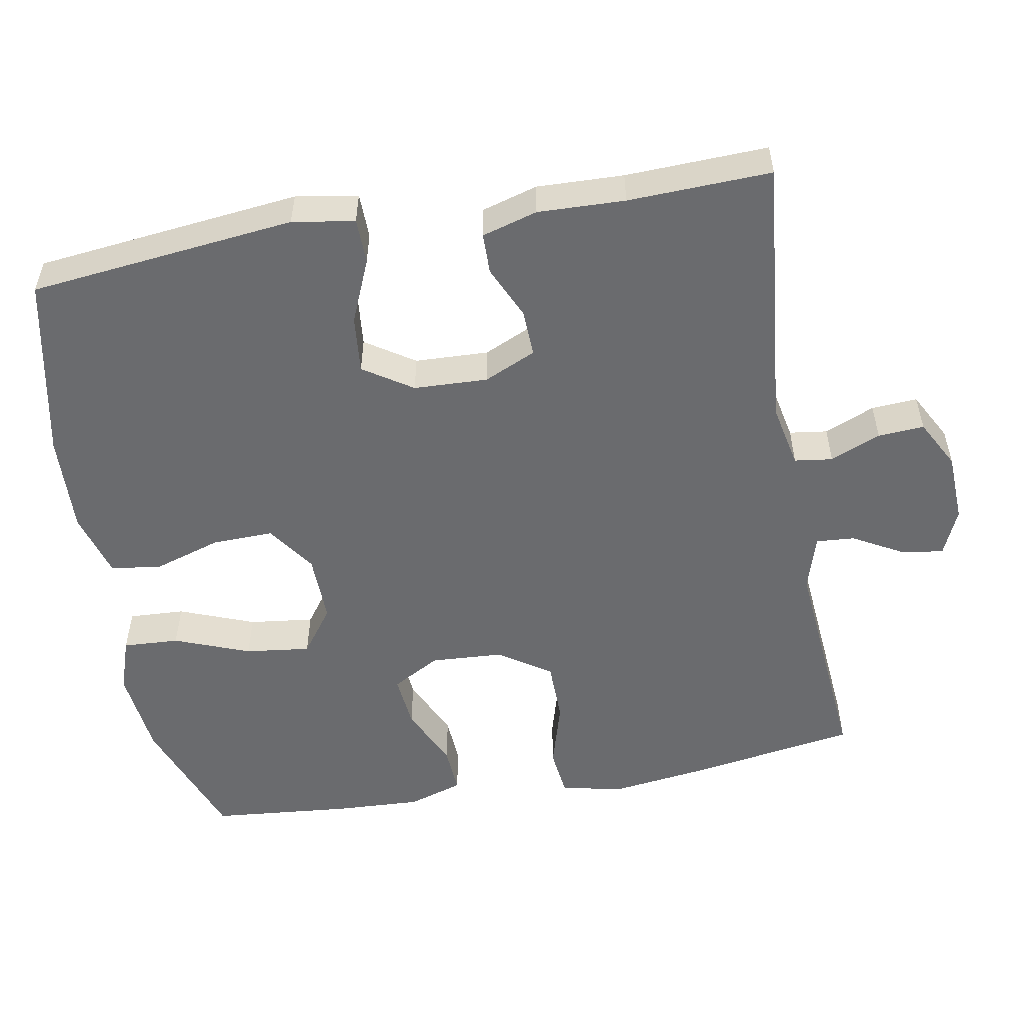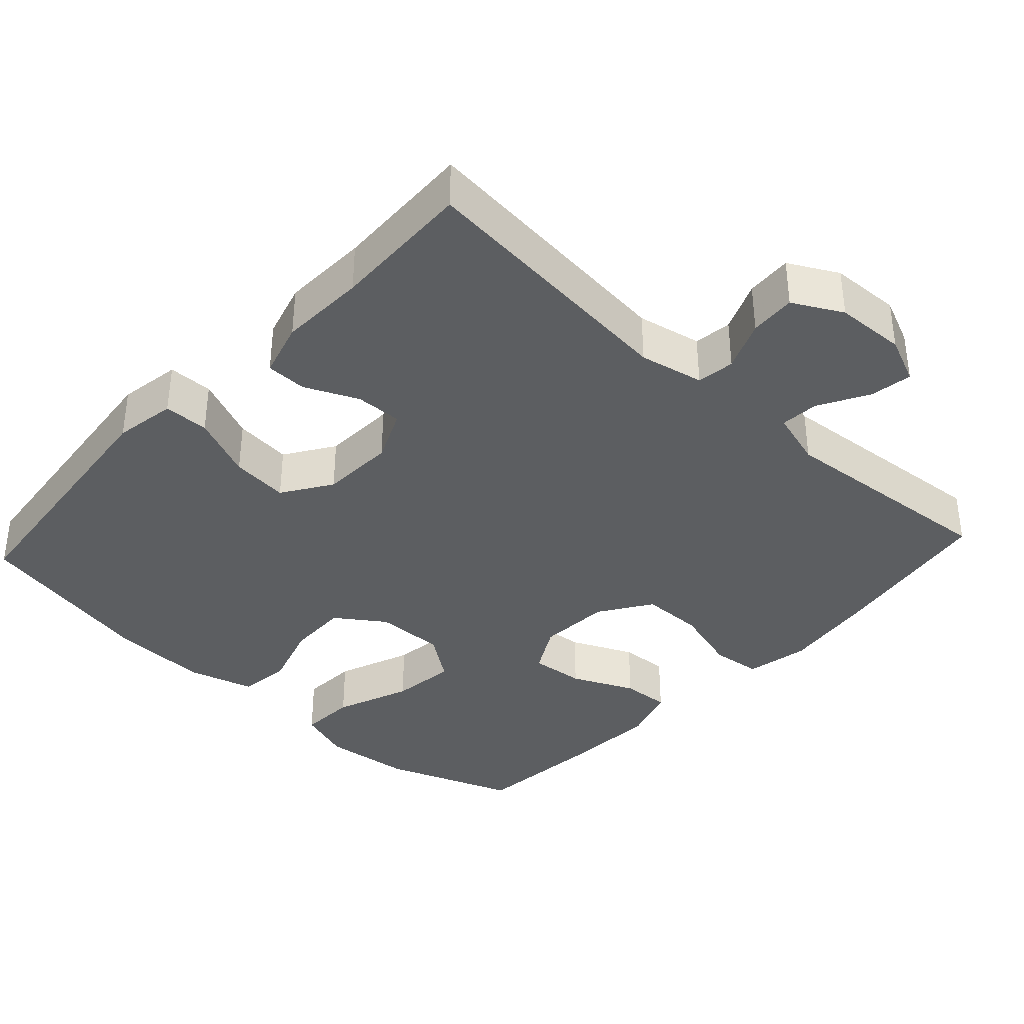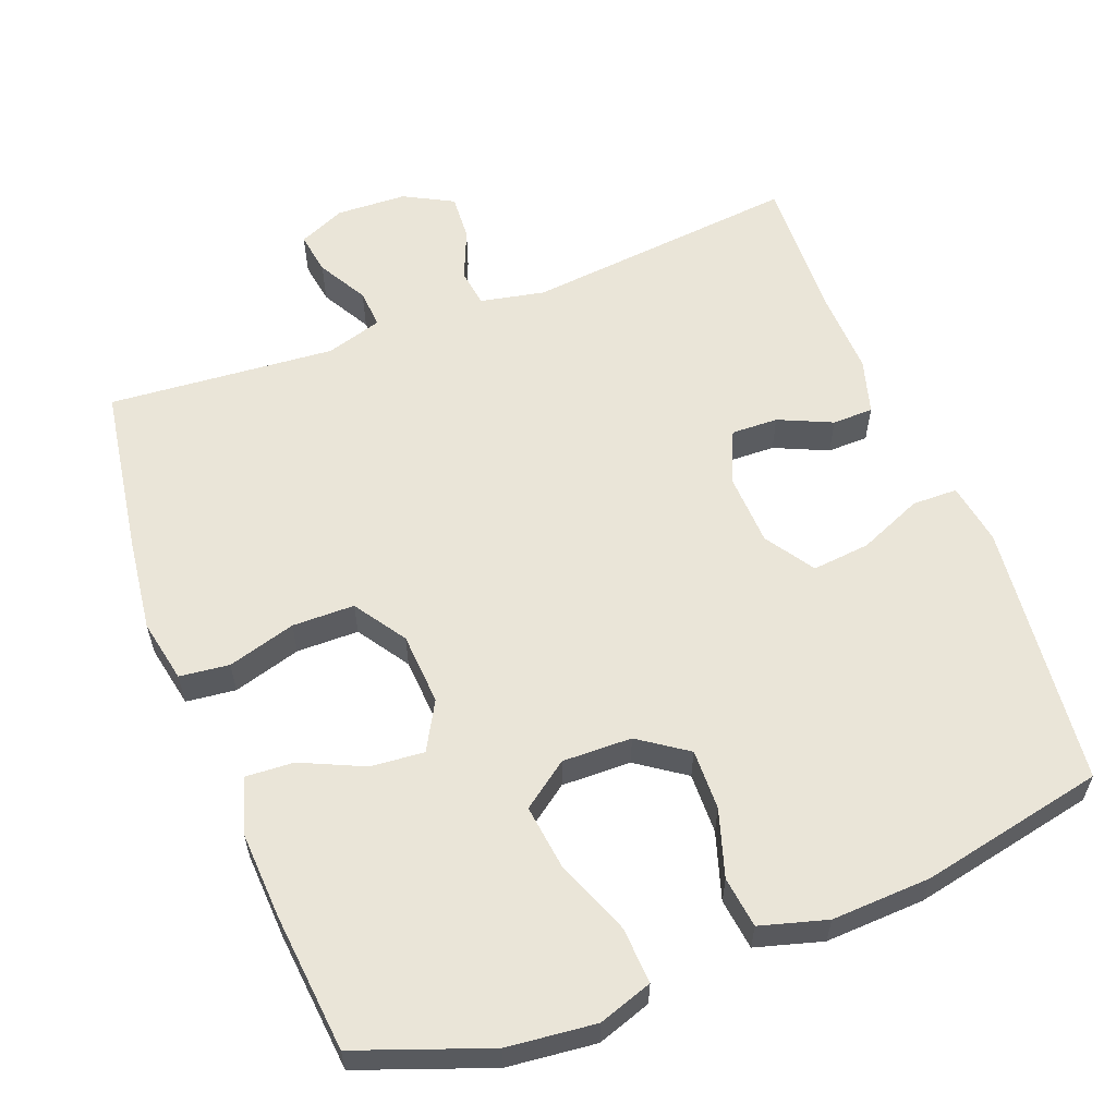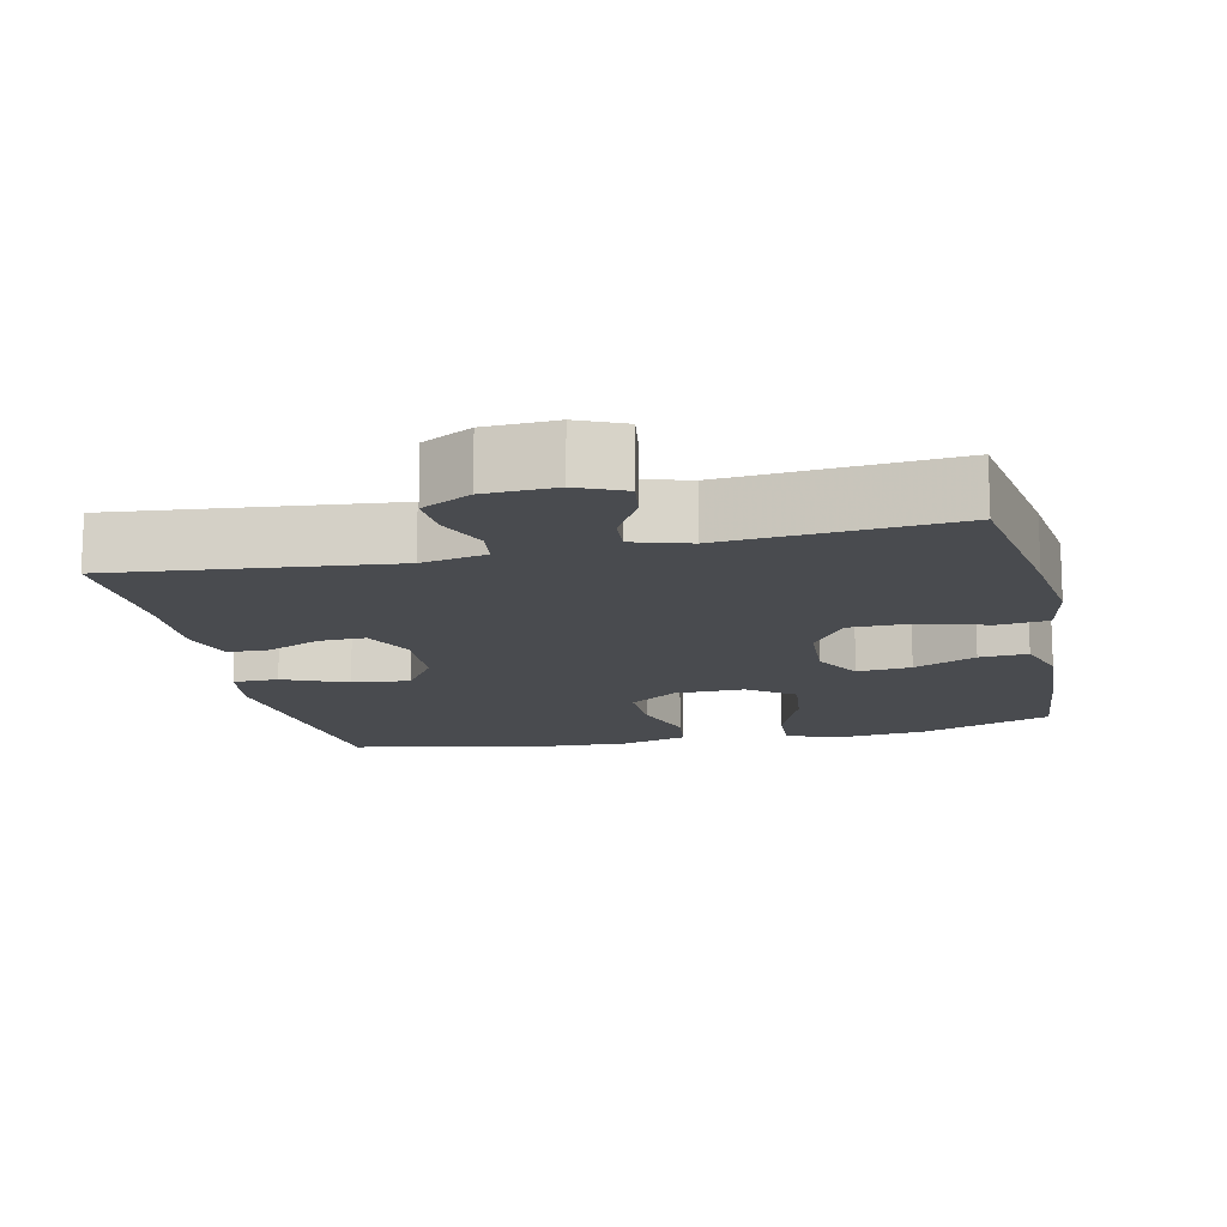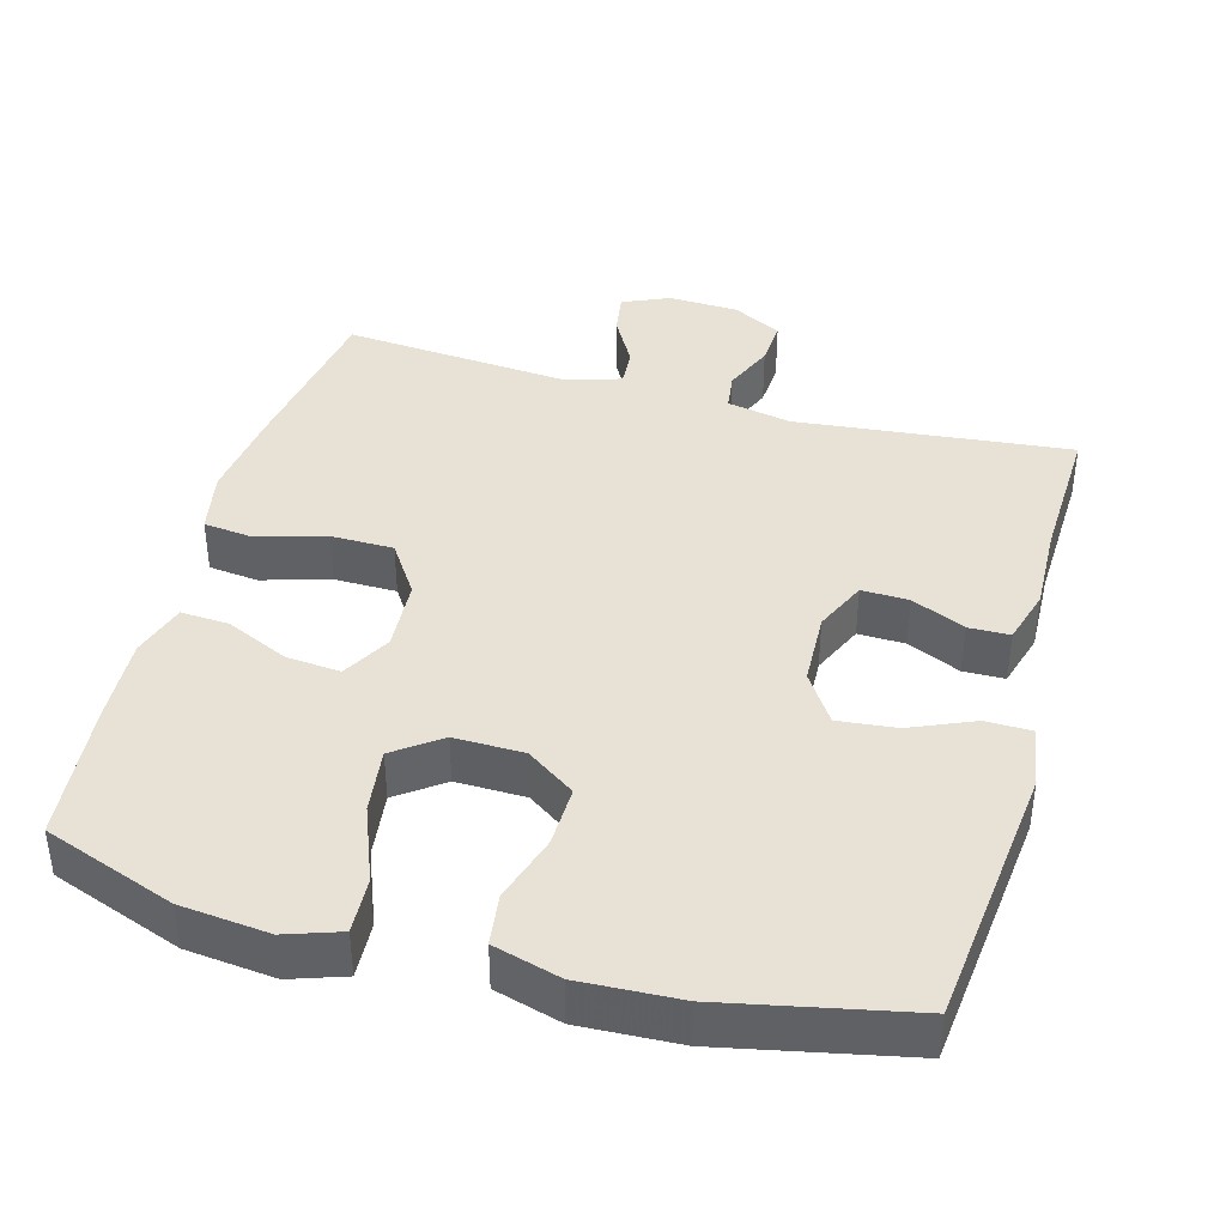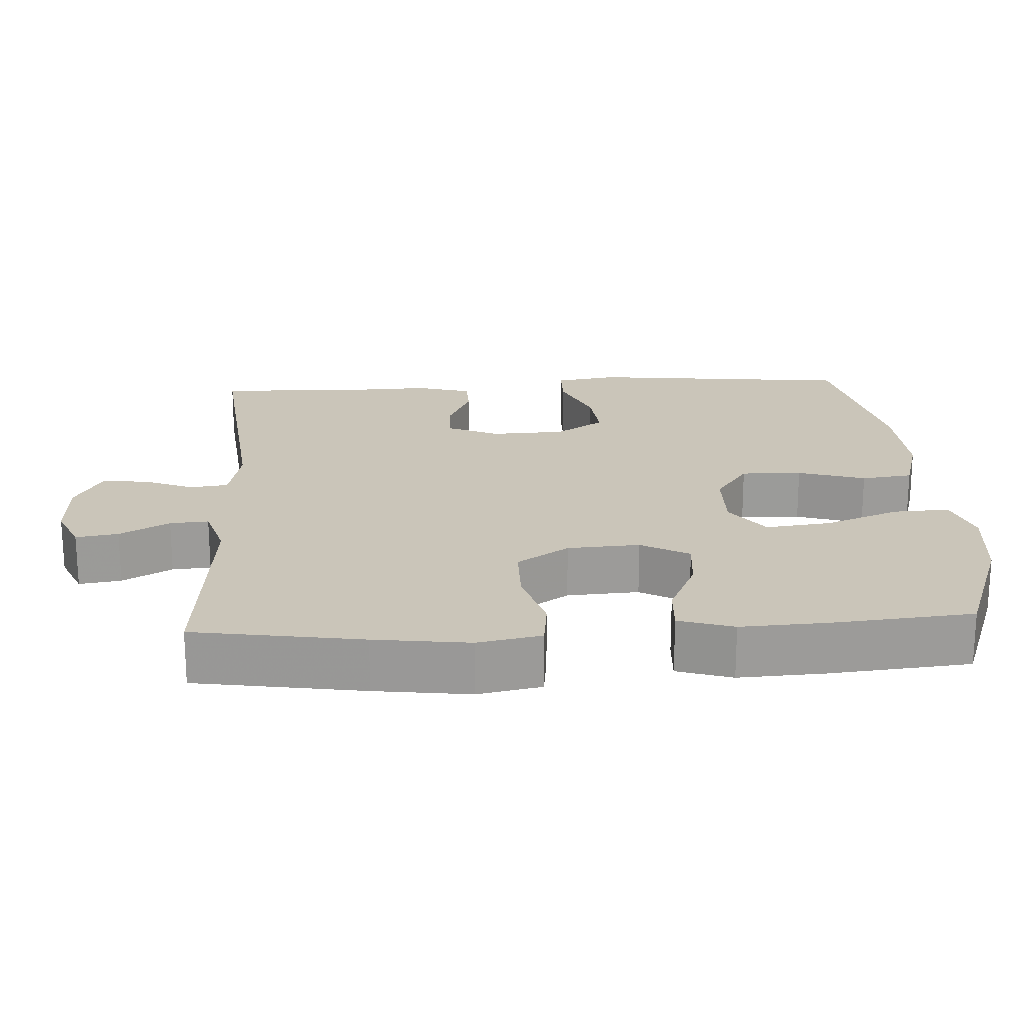
<metadata>
{"format":"obj","ext":"obj","renderer":"f3d","projection":"perspective","resolution":1024,"background":"white","views":[{"elev":-53.4,"azim":-79.8,"up":"+Y"},{"elev":-37.3,"azim":-42.7,"up":"+Y"},{"elev":59.0,"azim":158.9,"up":"+Y"},{"elev":-14.2,"azim":12.4,"up":"+Y"},{"elev":40.2,"azim":-164.6,"up":"+Y"},{"elev":20.6,"azim":86.7,"up":"+Y"}]}
</metadata>
<code>
v 0.5 0.07 0.5
v 0.537 0.07 0.27
v 0.554 0.07 0.14
v 0.537 0.07 0.053
v 0.469 0.07 0.045
v 0.376 0.07 0.072
v 0.291 0.07 0.071
v 0.244 0.07 0
v 0.238 0.07 -0.099
v 0.275 0.07 -0.165
v 0.349 0.07 -0.158
v 0.434 0.07 -0.119
v 0.5 0.07 -0.115
v 0.524 0.07 -0.19
v 0.518 0.07 -0.309
v 0.5 0.07 -0.5
v 0.321 0.07 -0.566
v 0.2 0.07 -0.579
v 0.126 0.07 -0.554
v 0.13 0.07 -0.477
v 0.17 0.07 -0.374
v 0.181 0.07 -0.285
v 0.118 0.07 -0.239
v 0.023 0.07 -0.241
v -0.043 0.07 -0.287
v -0.041 0.07 -0.37
v -0.012 0.07 -0.462
v -0.021 0.07 -0.532
v -0.112 0.07 -0.558
v -0.248 0.07 -0.552
v -0.5 0.07 -0.5
v -0.54 0.07 -0.136
v -0.526 0.07 -0.051
v -0.464 0.07 -0.05
v -0.377 0.07 -0.087
v -0.298 0.07 -0.095
v -0.254 0.07 -0.028
v -0.25 0.07 0.073
v -0.282 0.07 0.144
v -0.346 0.07 0.142
v -0.419 0.07 0.109
v -0.475 0.07 0.11
v -0.497 0.07 0.186
v -0.493 0.07 0.305
v -0.5 0.07 0.5
v -0.125 0.07 0.462
v -0.037 0.07 0.48
v -0.03 0.07 0.532
v -0.059 0.07 0.601
v -0.063 0.07 0.664
v 0.004 0.07 0.7
v 0.1 0.07 0.704
v 0.164 0.07 0.676
v 0.155 0.07 0.618
v 0.117 0.07 0.55
v 0.113 0.07 0.497
v 0.19 0.07 0.474
v 0.5 0 0.5
v 0.537 0 0.27
v 0.554 0 0.14
v 0.537 0 0.053
v 0.469 0 0.045
v 0.376 0 0.072
v 0.291 0 0.071
v 0.244 0 0
v 0.238 0 -0.099
v 0.275 0 -0.165
v 0.349 0 -0.158
v 0.434 0 -0.119
v 0.5 0 -0.115
v 0.524 0 -0.19
v 0.518 0 -0.309
v 0.5 0 -0.5
v 0.321 0 -0.566
v 0.2 0 -0.579
v 0.126 0 -0.554
v 0.13 0 -0.477
v 0.17 0 -0.374
v 0.181 0 -0.285
v 0.118 0 -0.239
v 0.023 0 -0.241
v -0.043 0 -0.287
v -0.041 0 -0.37
v -0.012 0 -0.462
v -0.021 0 -0.532
v -0.112 0 -0.558
v -0.248 0 -0.552
v -0.5 0 -0.5
v -0.54 0 -0.136
v -0.526 0 -0.051
v -0.464 0 -0.05
v -0.377 0 -0.087
v -0.298 0 -0.095
v -0.254 0 -0.028
v -0.25 0 0.073
v -0.282 0 0.144
v -0.346 0 0.142
v -0.419 0 0.109
v -0.475 0 0.11
v -0.497 0 0.186
v -0.493 0 0.305
v -0.5 0 0.5
v -0.125 0 0.462
v -0.037 0 0.48
v -0.03 0 0.532
v -0.059 0 0.601
v -0.063 0 0.664
v 0.004 0 0.7
v 0.1 0 0.704
v 0.164 0 0.676
v 0.155 0 0.618
v 0.117 0 0.55
v 0.113 0 0.497
v 0.19 0 0.474
f 53 54 55
f 52 53 55
f 51 52 55
f 50 51 55
f 49 50 55
f 48 49 55
f 47 48 55 56
f 46 47 56 57
f 44 45 46
f 44 46 57
f 43 44 57
f 42 43 57
f 41 42 57
f 40 41 57
f 33 34 35
f 32 33 35
f 31 32 35
f 30 31 35
f 29 30 35
f 28 29 35
f 27 28 35
f 26 27 35
f 25 26 35 36
f 24 25 36 37
f 19 20 21
f 18 19 21
f 17 18 21
f 16 17 21
f 15 16 21
f 14 15 21
f 13 14 21
f 12 13 21
f 11 12 21
f 10 11 21 22
f 9 10 22 23
f 4 5 6
f 3 4 6
f 2 3 6
f 1 2 6
f 57 1 6
f 57 6 7
f 39 40 57
f 57 7 8
f 39 57 8
f 38 39 8
f 24 37 38
f 23 24 38
f 9 23 38
f 8 9 38
f 112 111 110
f 112 110 109
f 112 109 108
f 112 108 107
f 112 107 106
f 112 106 105
f 113 112 105 104
f 114 113 104 103
f 103 102 101
f 114 103 101
f 114 101 100
f 114 100 99
f 114 99 98
f 114 98 97
f 92 91 90
f 92 90 89
f 92 89 88
f 92 88 87
f 92 87 86
f 92 86 85
f 92 85 84
f 92 84 83
f 93 92 83 82
f 94 93 82 81
f 78 77 76
f 78 76 75
f 78 75 74
f 78 74 73
f 78 73 72
f 78 72 71
f 78 71 70
f 78 70 69
f 78 69 68
f 79 78 68 67
f 80 79 67 66
f 63 62 61
f 63 61 60
f 63 60 59
f 63 59 58
f 63 58 114
f 64 63 114
f 114 97 96
f 65 64 114
f 65 114 96
f 65 96 95
f 95 94 81
f 95 81 80
f 95 80 66
f 95 66 65
f 1 58 59 2
f 2 59 60 3
f 3 60 61 4
f 4 61 62 5
f 5 62 63 6
f 6 63 64 7
f 7 64 65 8
f 8 65 66 9
f 9 66 67 10
f 10 67 68 11
f 11 68 69 12
f 12 69 70 13
f 13 70 71 14
f 14 71 72 15
f 15 72 73 16
f 16 73 74 17
f 17 74 75 18
f 18 75 76 19
f 19 76 77 20
f 20 77 78 21
f 21 78 79 22
f 22 79 80 23
f 23 80 81 24
f 24 81 82 25
f 25 82 83 26
f 26 83 84 27
f 27 84 85 28
f 28 85 86 29
f 29 86 87 30
f 30 87 88 31
f 31 88 89 32
f 32 89 90 33
f 33 90 91 34
f 34 91 92 35
f 35 92 93 36
f 36 93 94 37
f 37 94 95 38
f 38 95 96 39
f 39 96 97 40
f 40 97 98 41
f 41 98 99 42
f 42 99 100 43
f 43 100 101 44
f 44 101 102 45
f 45 102 103 46
f 46 103 104 47
f 47 104 105 48
f 48 105 106 49
f 49 106 107 50
f 50 107 108 51
f 51 108 109 52
f 52 109 110 53
f 53 110 111 54
f 54 111 112 55
f 55 112 113 56
f 56 113 114 57
f 57 114 58 1

</code>
